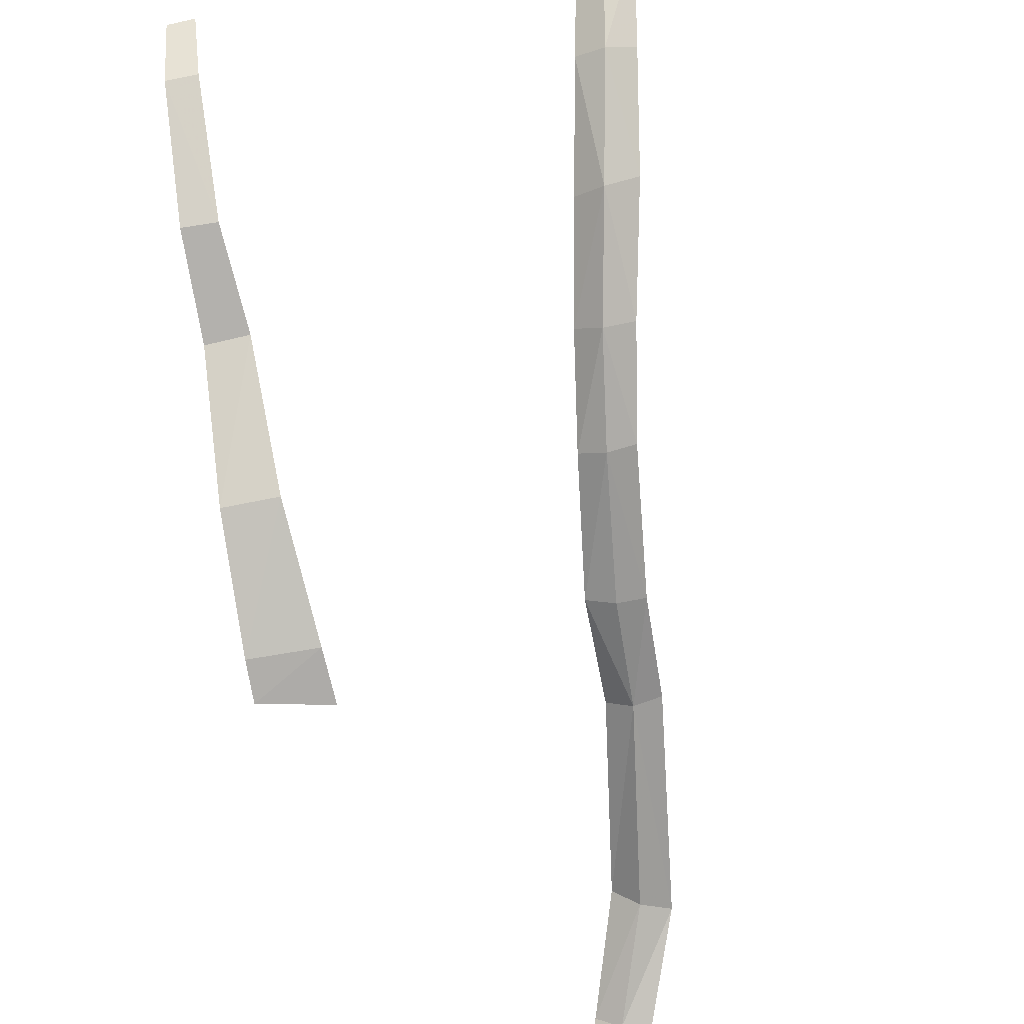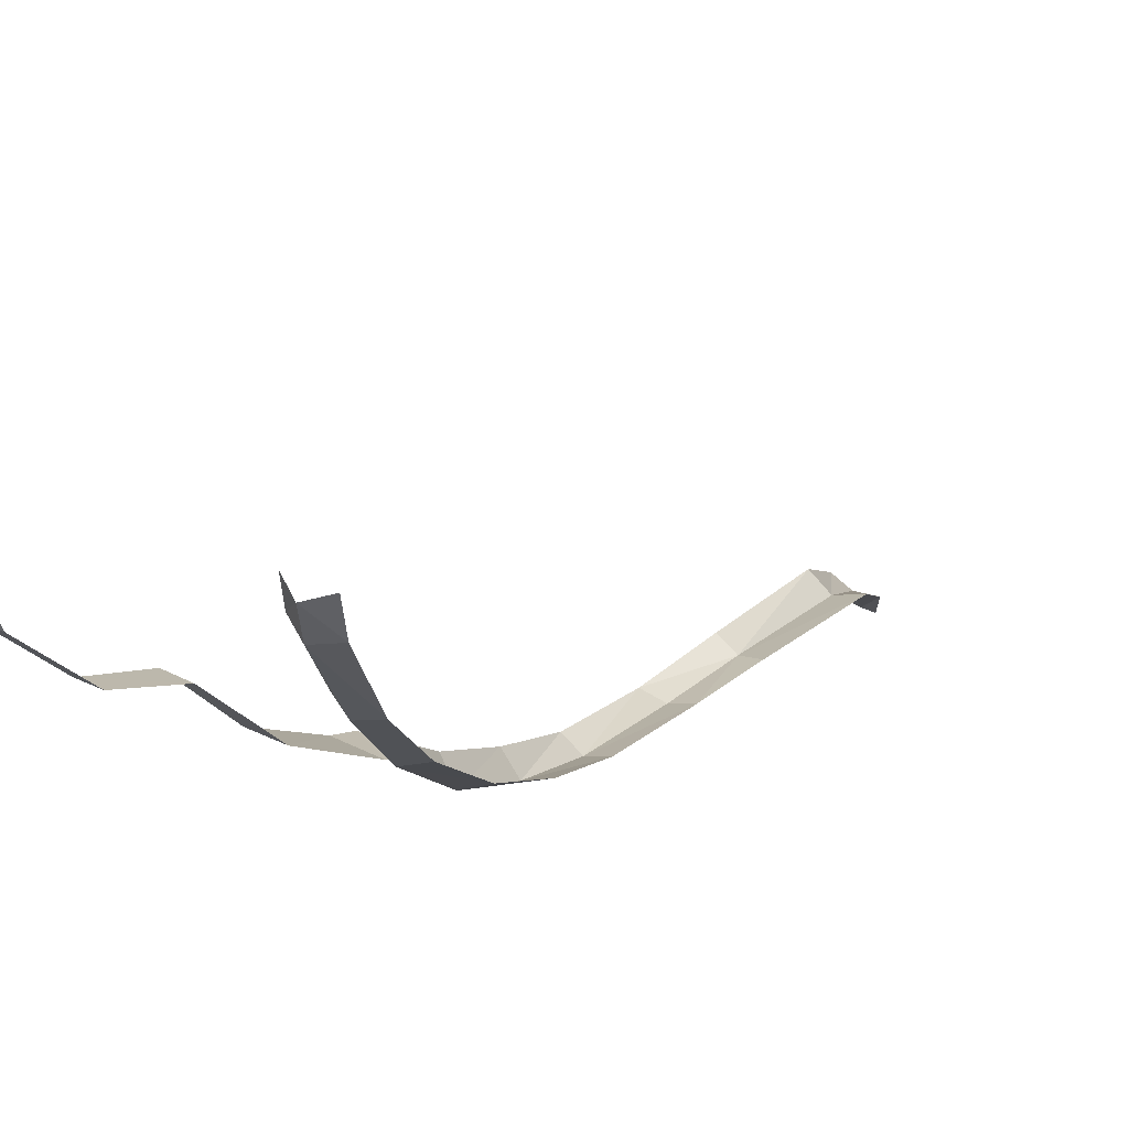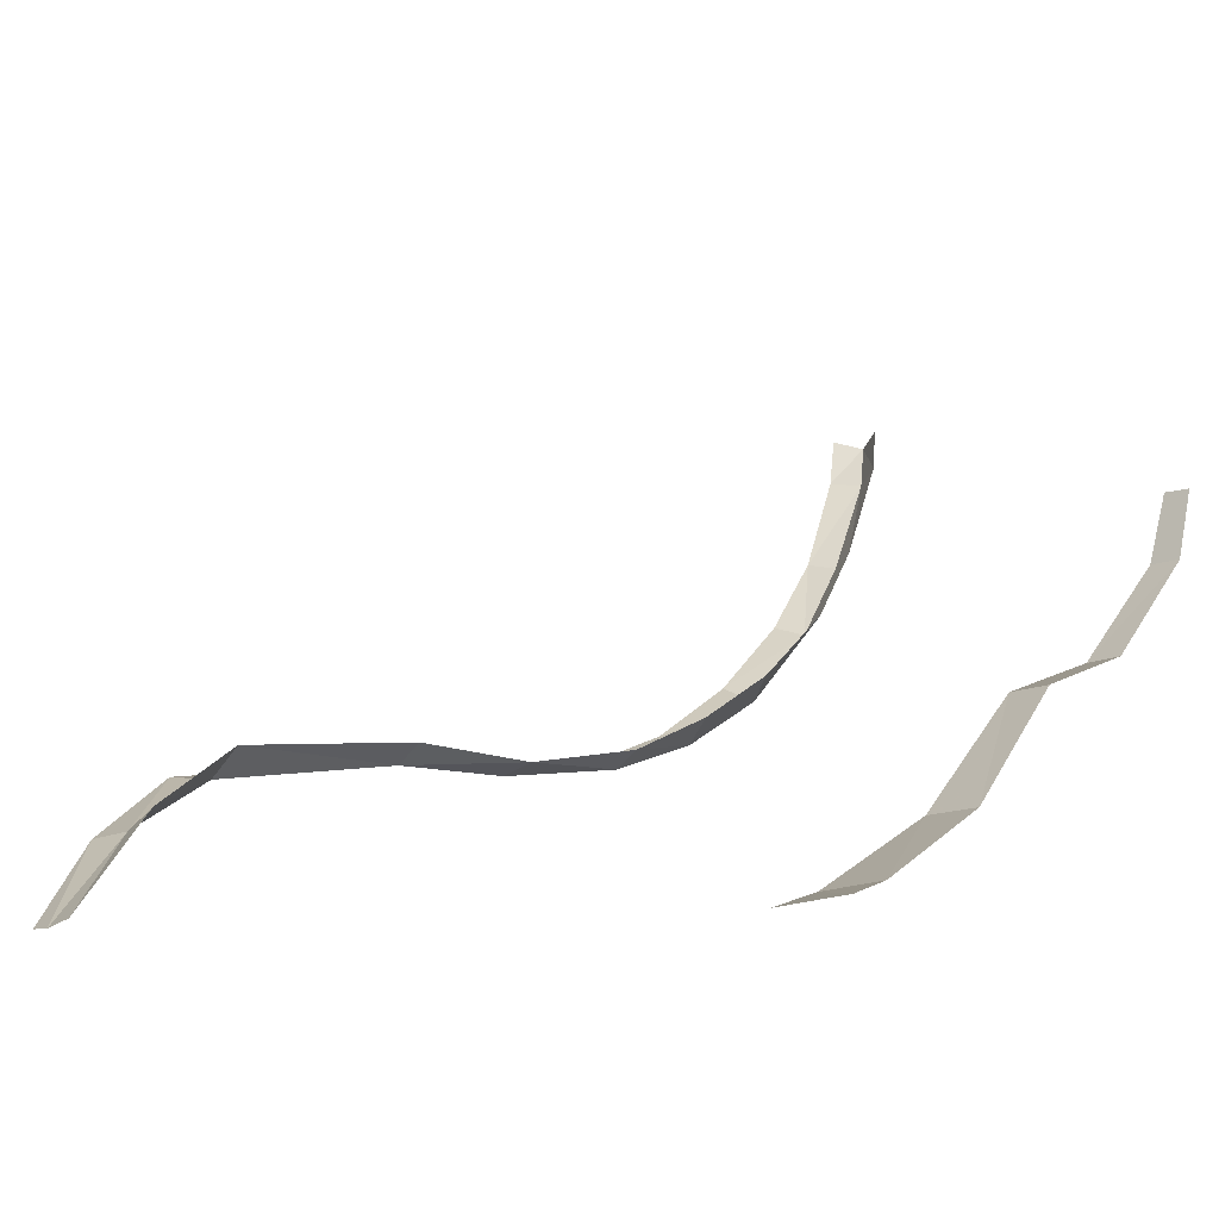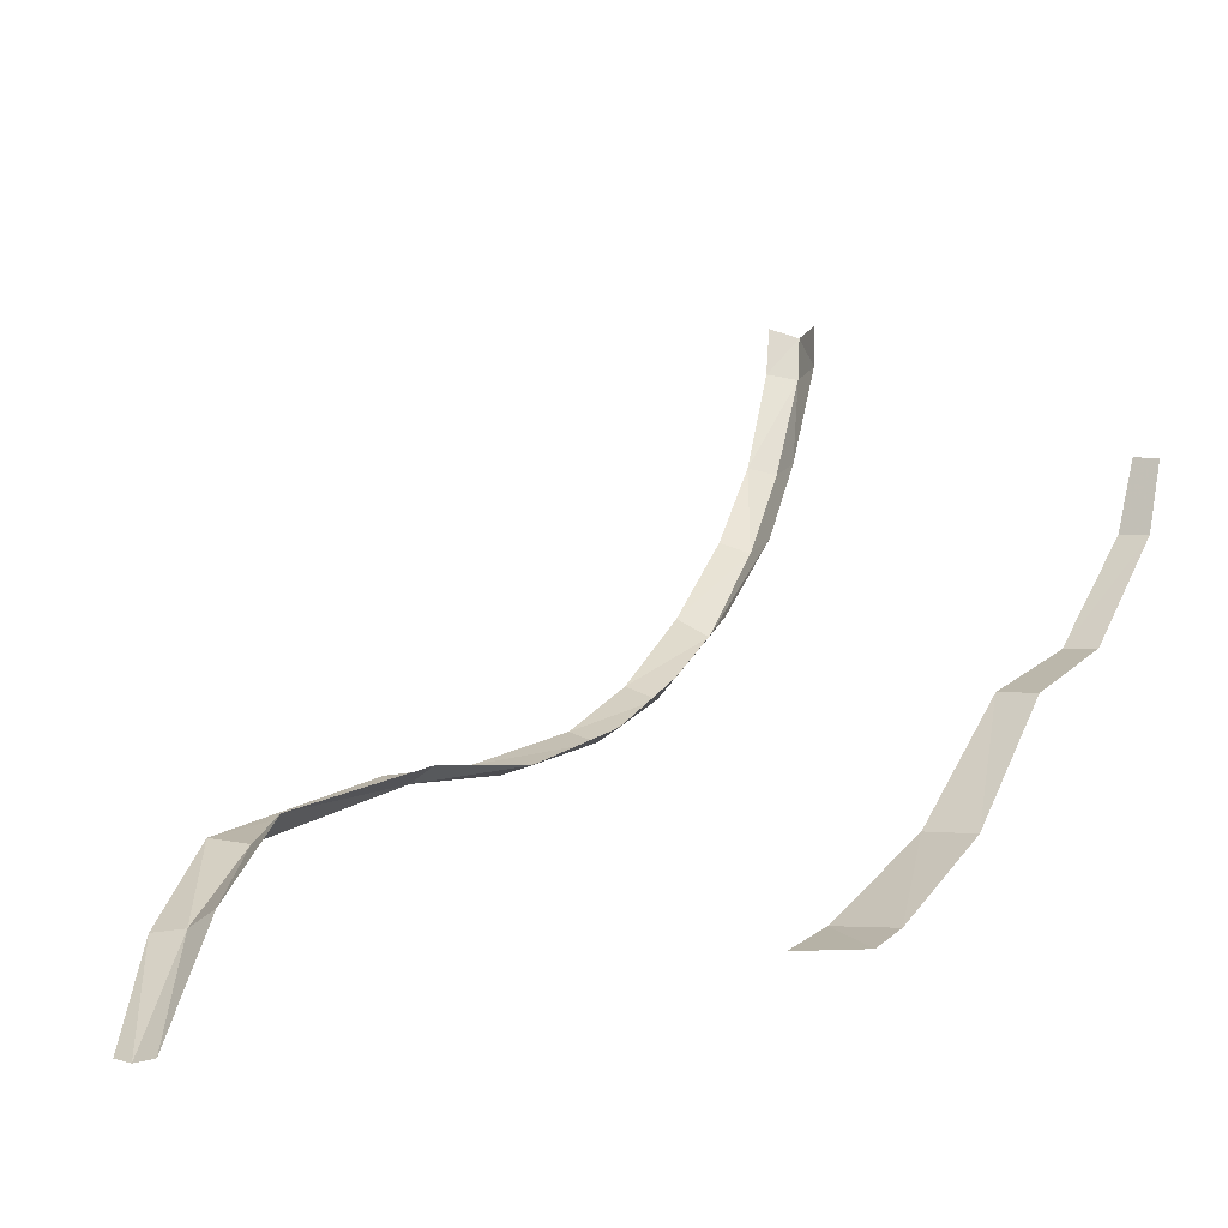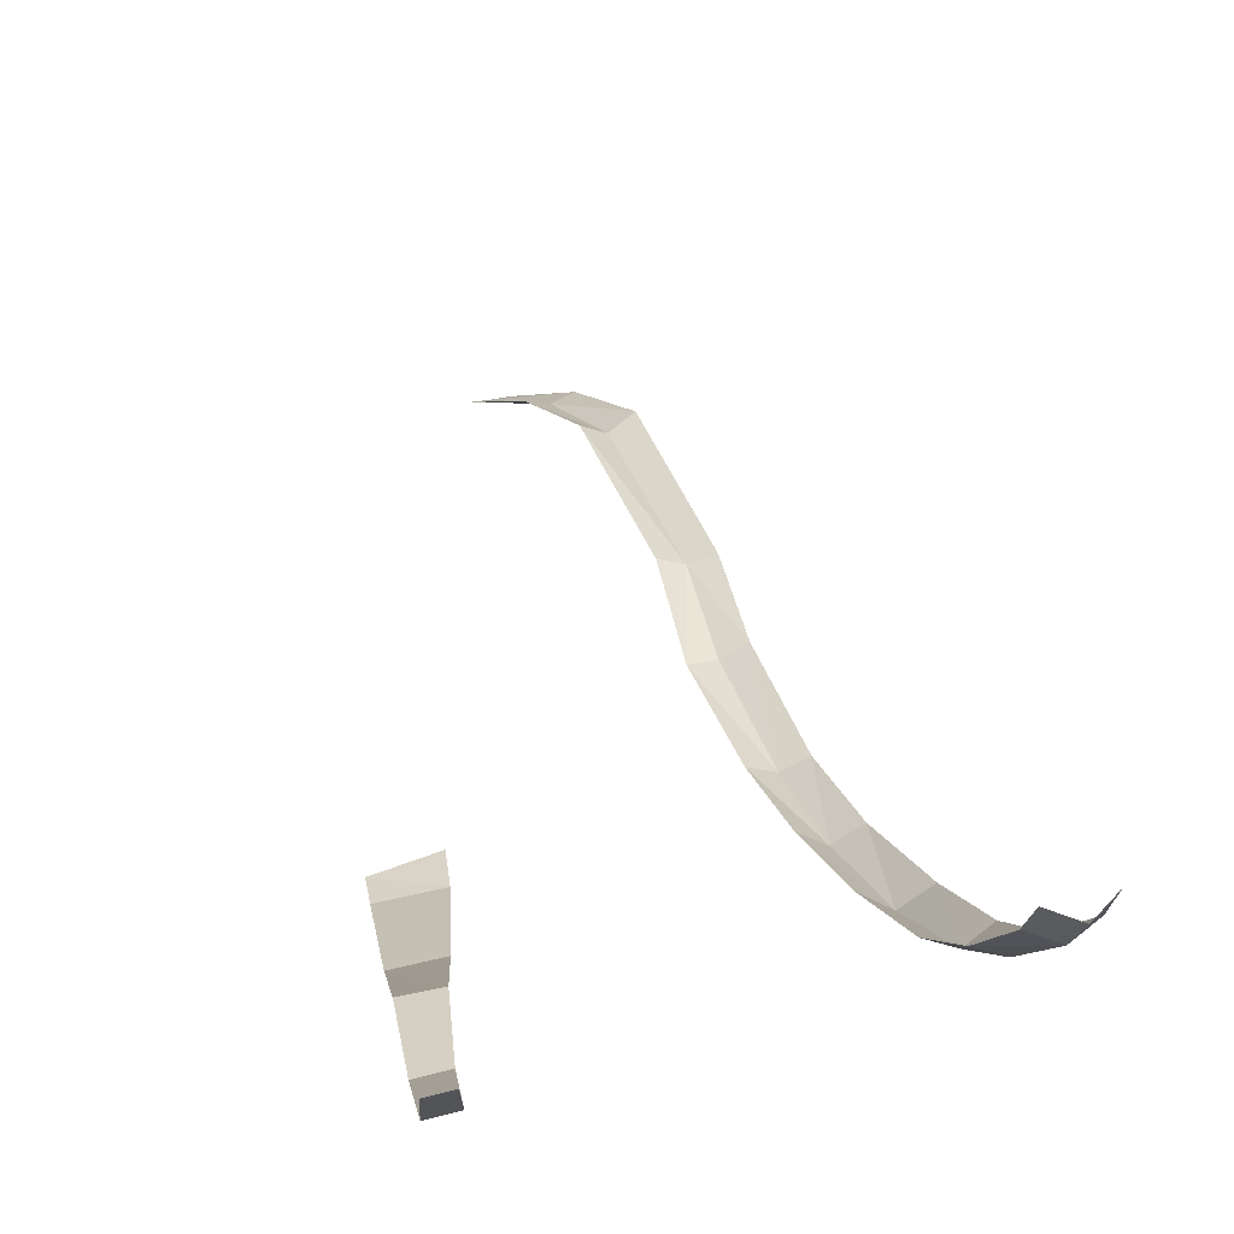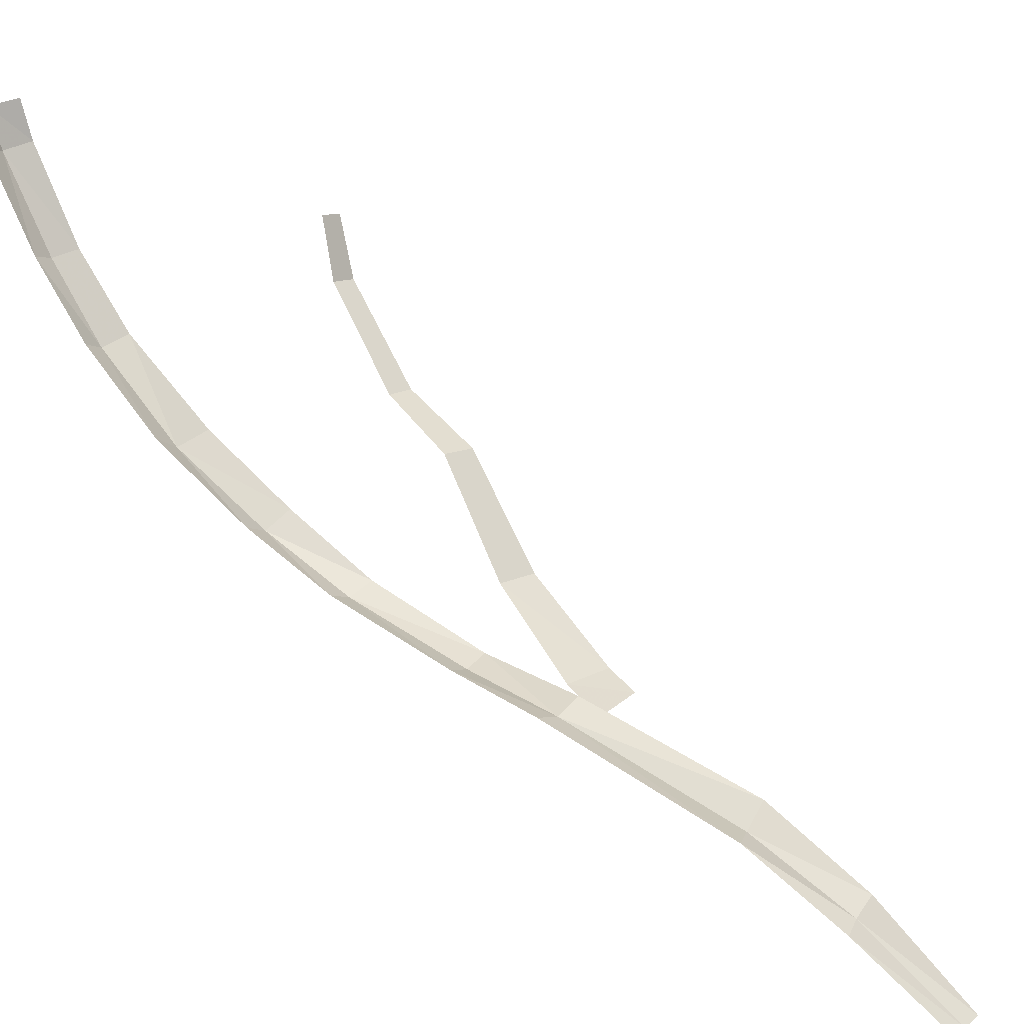
<metadata>
{"format":"obj","ext":"obj","renderer":"f3d","projection":"perspective","resolution":1024,"background":"white","views":[{"elev":-53.3,"azim":11.5,"up":"+Z"},{"elev":34.9,"azim":38.6,"up":"+Z"},{"elev":-19.3,"azim":-133.3,"up":"+Z"},{"elev":-7.9,"azim":-140.9,"up":"+Z"},{"elev":54.2,"azim":-10.7,"up":"+Z"},{"elev":20.0,"azim":134.1,"up":"+Z"}]}
</metadata>
<code>
v 0.07295 -0.6697 -0.18
v 0.06505 -0.8619 0.05115
v 0 -0.8638 0.0444
v 0 -0.6741 -0.1839
v 0 -0.6741 -0.1839
v 0 -0.4723 -0.2815
v 0.0899 -0.4733 -0.2737
v 0.07295 -0.6697 -0.18
v 0.1502 0.0665 -0.7369
v 0.1441 -0.03855 -0.693
v 0 0.03495 -0.7357
v 0.1441 -0.03855 -0.693
v 0 -0.0435 -0.6999
v 0 0.03495 -0.7357
v 0 -0.4723 -0.2815
v 0 -0.2757 -0.5358
v 0.0899 -0.4733 -0.2737
v 0 -0.2757 -0.5358
v 0.1148 -0.2731 -0.5269
v 0.0899 -0.4733 -0.2737
v 0.1441 -0.03855 -0.693
v 0.1148 -0.2731 -0.5269
v 0 -0.0435 -0.6999
v 0.1148 -0.2731 -0.5269
v 0 -0.2757 -0.5358
v 0 -0.0435 -0.6999
v 0 -0.9063 0.1936
v 0 -0.8638 0.0444
v 0.06505 -0.8619 0.05115
v 0.05625 -0.9053 0.2014
v 0.5359 0.8311 -0.5419
v 0.4601 1.036 -0.695
v 0.5919 0.8378 -0.5865
v 0.5137 1.041 -0.7228
v 0.5919 0.8378 -0.5865
v 0.4601 1.036 -0.695
v 0.4601 1.036 -0.695
v 0.373 1.228 -0.91
v 0.5137 1.041 -0.7228
v 0.4181 1.233 -0.9172
v 0.5137 1.041 -0.7228
v 0.373 1.228 -0.91
v 0.6821 -0.3278 -0.2153
v 0.6476 -0.1191 -0.3277
v 0.7391 -0.3427 -0.2522
v 0.6476 -0.1191 -0.3277
v 0.7049 -0.1262 -0.3504
v 0.7391 -0.3427 -0.2522
v 0.7049 -0.1262 -0.3504
v 0.6476 -0.1191 -0.3277
v 0.6067 0.1653 -0.4176
v 0.6067 0.1653 -0.4176
v 0.6669 0.1747 -0.4315
v 0.7049 -0.1262 -0.3504
v 0.831 -0.9795 0.5773
v 0.8193 -0.9591 0.4862
v 0.8927 -1.011 0.5644
v 0.8193 -0.9591 0.4862
v 0.879 -0.9862 0.4712
v 0.8927 -1.011 0.5644
v 0.879 -0.9862 0.4712
v 0.8193 -0.9591 0.4862
v 0.795 -0.8512 0.2673
v 0.795 -0.8512 0.2673
v 0.8521 -0.8729 0.2544
v 0.879 -0.9862 0.4712
v 0.8521 -0.8729 0.2544
v 0.795 -0.8512 0.2673
v 0.766 -0.7313 0.09885
v 0.8269 -0.7501 0.0778
v 0.766 -0.7313 0.09885
v 0.7238 -0.5323 -0.0785
v 0.7865 -0.5625 -0.1098
v 0.7865 -0.5625 -0.1098
v 0.8269 -0.7501 0.0778
v 0.766 -0.7313 0.09885
v 0.7391 -0.3427 -0.2522
v 0.7865 -0.5625 -0.1098
v 0.6821 -0.3278 -0.2153
v 0.7865 -0.5625 -0.1098
v 0.7238 -0.5323 -0.0785
v 0.6821 -0.3278 -0.2153
v 0.5919 0.8378 -0.5865
v 0.6572 0.4138 -0.4632
v 0.5359 0.8311 -0.5419
v 0.5359 0.8311 -0.5419
v 0.6572 0.4138 -0.4632
v 0.6016 0.4165 -0.4361
v 0.6067 0.1653 -0.4176
v 0.6016 0.4165 -0.4361
v 0.6572 0.4138 -0.4632
v 0.6572 0.4138 -0.4632
v 0.6669 0.1747 -0.4315
v 0.6067 0.1653 -0.4176
v 0.5137 1.041 -0.7228
v 0.4181 1.233 -0.9172
v 0.5685 1.066 -0.7285
v 0.4612 1.228 -0.91
v 0.5685 1.066 -0.7285
v 0.4181 1.233 -0.9172
v 0.5685 1.066 -0.7285
v 0.6525 0.8725 -0.5762
v 0.5137 1.041 -0.7228
v 0.6525 0.8725 -0.5762
v 0.5919 0.8378 -0.5865
v 0.5137 1.041 -0.7228
v 0.6525 0.8725 -0.5762
v 0.7159 0.414 -0.4461
v 0.6572 0.4138 -0.4632
v 0.5919 0.8378 -0.5865
v 0.6669 0.1747 -0.4315
v 0.6572 0.4138 -0.4632
v 0.7252 0.1883 -0.4121
v 0.6572 0.4138 -0.4632
v 0.7159 0.414 -0.4461
v 0.7252 0.1883 -0.4121
v 0.7252 0.1883 -0.4121
v 0.7631 -0.1187 -0.3276
v 0.7049 -0.1262 -0.3504
v 0.7049 -0.1262 -0.3504
v 0.6669 0.1747 -0.4315
v 0.7252 0.1883 -0.4121
v 0.7391 -0.3427 -0.2522
v 0.7049 -0.1262 -0.3504
v 0.7631 -0.1187 -0.3276
v 0.7631 -0.1187 -0.3276
v 0.8021 -0.3273 -0.2243
v 0.7391 -0.3427 -0.2522
v 0.8021 -0.3273 -0.2243
v 0.8533 -0.5472 -0.07085
v 0.7865 -0.5625 -0.1098
v 0.7865 -0.5625 -0.1098
v 0.7391 -0.3427 -0.2522
v 0.8021 -0.3273 -0.2243
v 0.8269 -0.7501 0.0778
v 0.7865 -0.5625 -0.1098
v 0.8533 -0.5472 -0.07085
v 0.8858 -0.7261 0.1019
v 0.8521 -0.8729 0.2544
v 0.8269 -0.7501 0.0778
v 0.909 -0.8521 0.272
v 0.8858 -0.7261 0.1019
v 0.909 -0.8521 0.272
v 0.8269 -0.7501 0.0778
v 0.879 -0.9862 0.4712
v 0.8521 -0.8729 0.2544
v 0.909 -0.8521 0.272
v 0.909 -0.8521 0.272
v 0.9383 -0.9573 0.4857
v 0.879 -0.9862 0.4712
v 0.9383 -0.9573 0.4857
v 0.945 -0.9771 0.5859
v 0.8927 -1.011 0.5644
v 0.8927 -1.011 0.5644
v 0.879 -0.9862 0.4712
v 0.9383 -0.9573 0.4857
g mesh7466242
f 1 2 3
f 3 4 1
f 5 6 7
f 7 8 5
f 9 10 11
f 12 13 14
f 15 16 17
f 18 19 20
f 21 22 23
f 24 25 26
f 27 28 29
f 29 30 27
f 31 32 33
f 34 35 36
f 37 38 39
f 40 41 42
f 43 44 45
f 46 47 48
f 49 50 51
f 52 53 54
f 55 56 57
f 58 59 60
f 61 62 63
f 64 65 66
f 67 68 69
f 69 70 67
f 71 72 73
f 74 75 76
f 77 78 79
f 80 81 82
f 83 84 85
f 86 87 88
f 89 90 91
f 92 93 94
f 95 96 97
f 98 99 100
f 101 102 103
f 104 105 106
f 107 108 109
f 109 110 107
f 111 112 113
f 114 115 116
f 117 118 119
f 120 121 122
f 123 124 125
f 126 127 128
f 129 130 131
f 132 133 134
f 135 136 137
f 137 138 135
f 139 140 141
f 142 143 144
f 145 146 147
f 148 149 150
f 151 152 153
f 154 155 156

</code>
